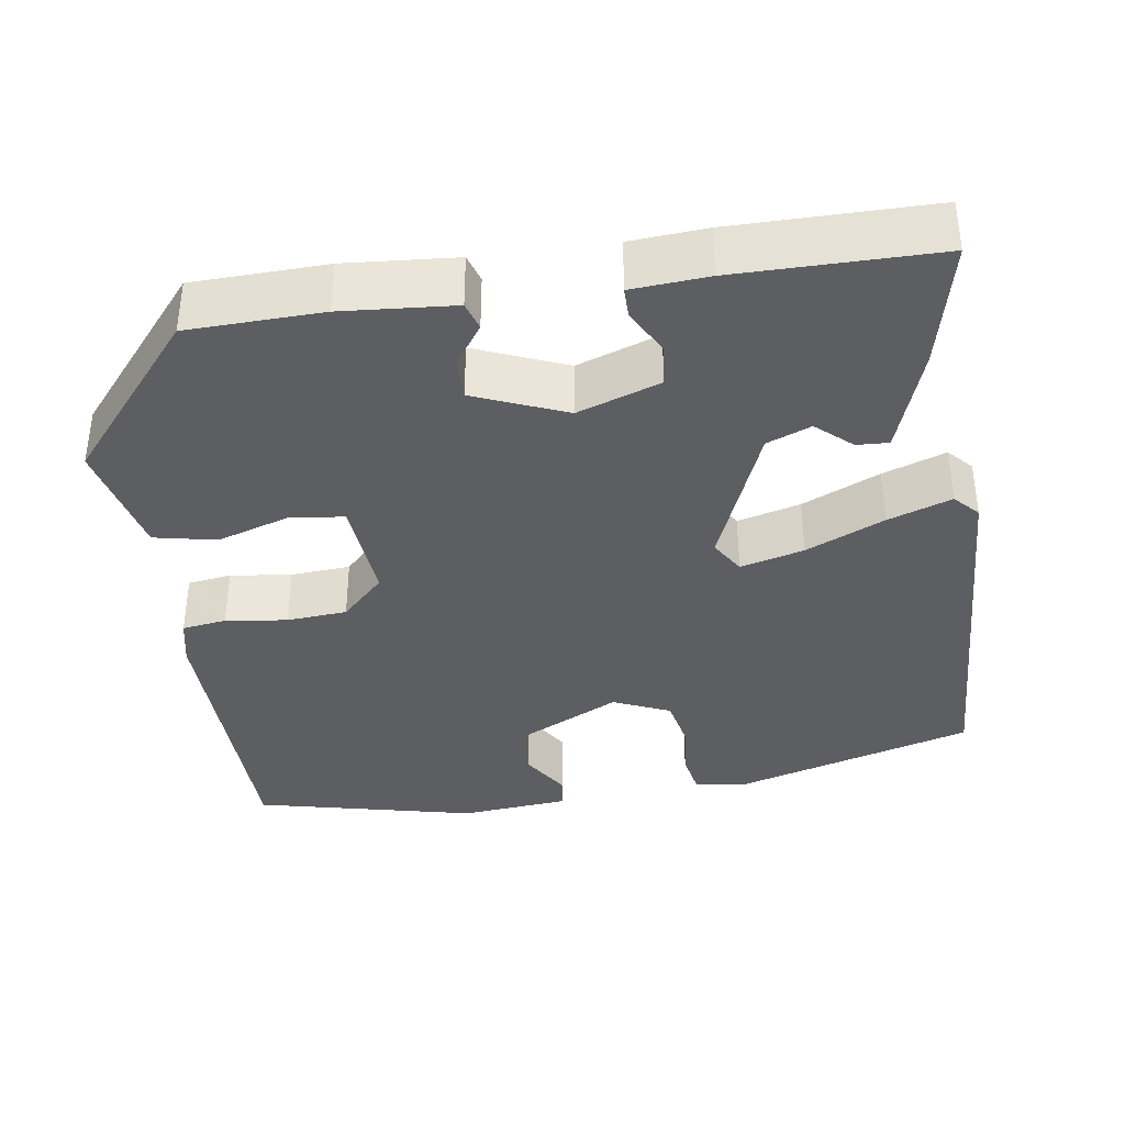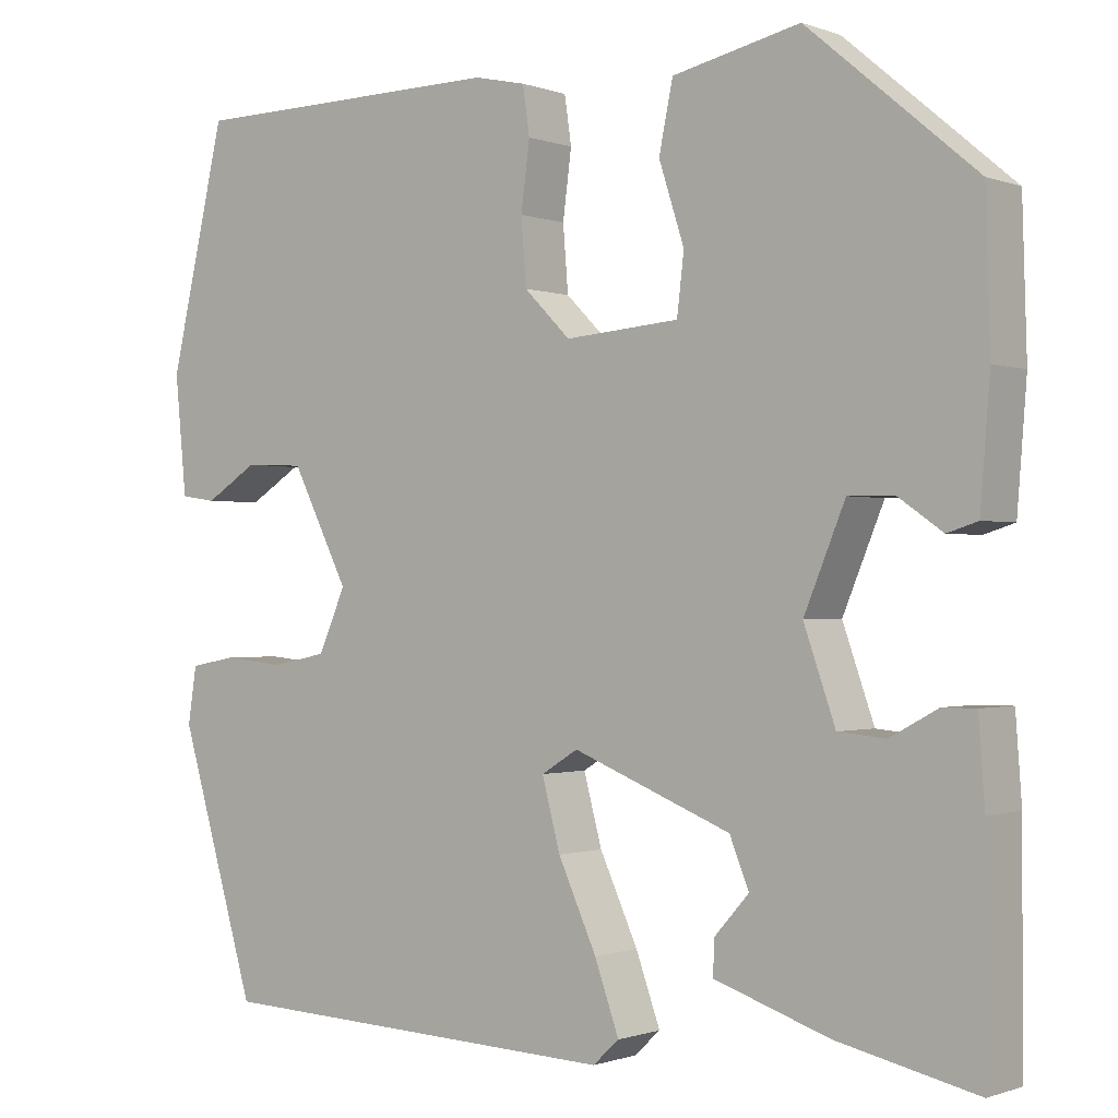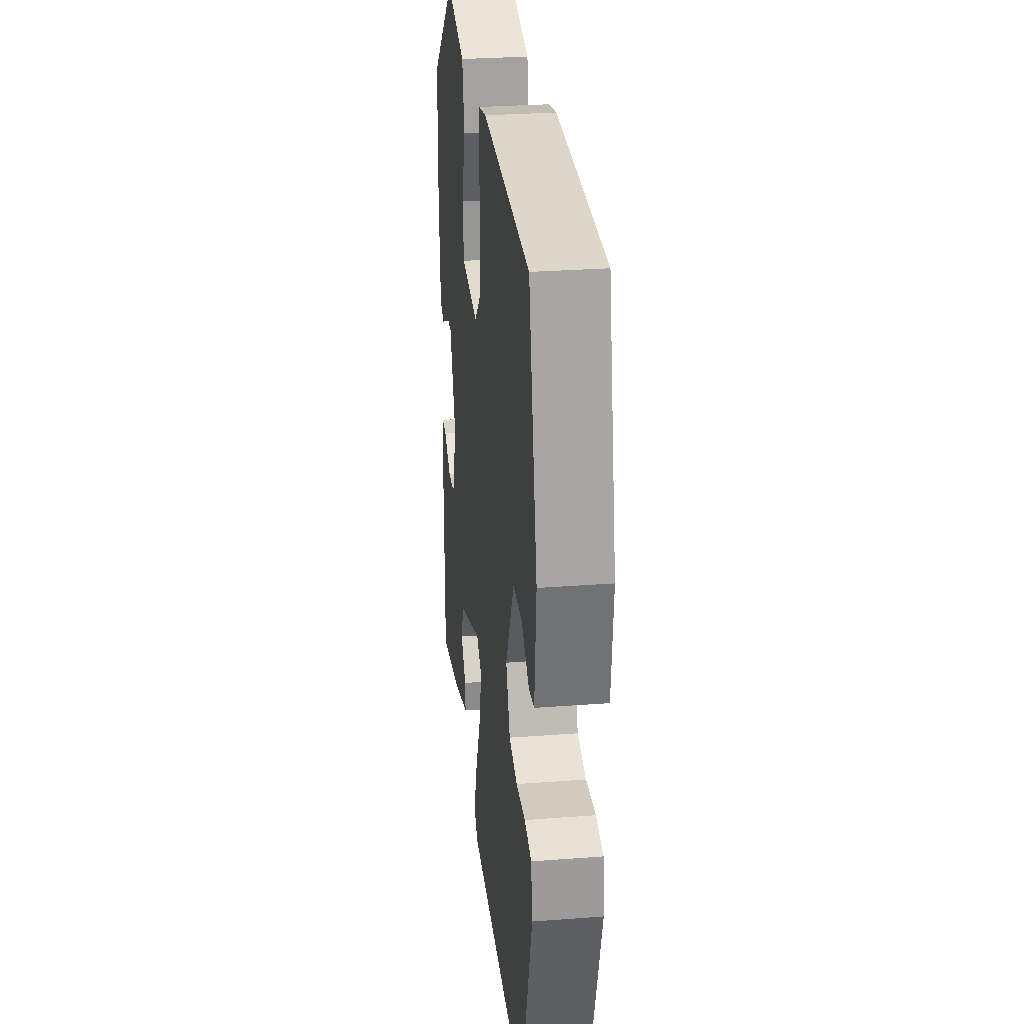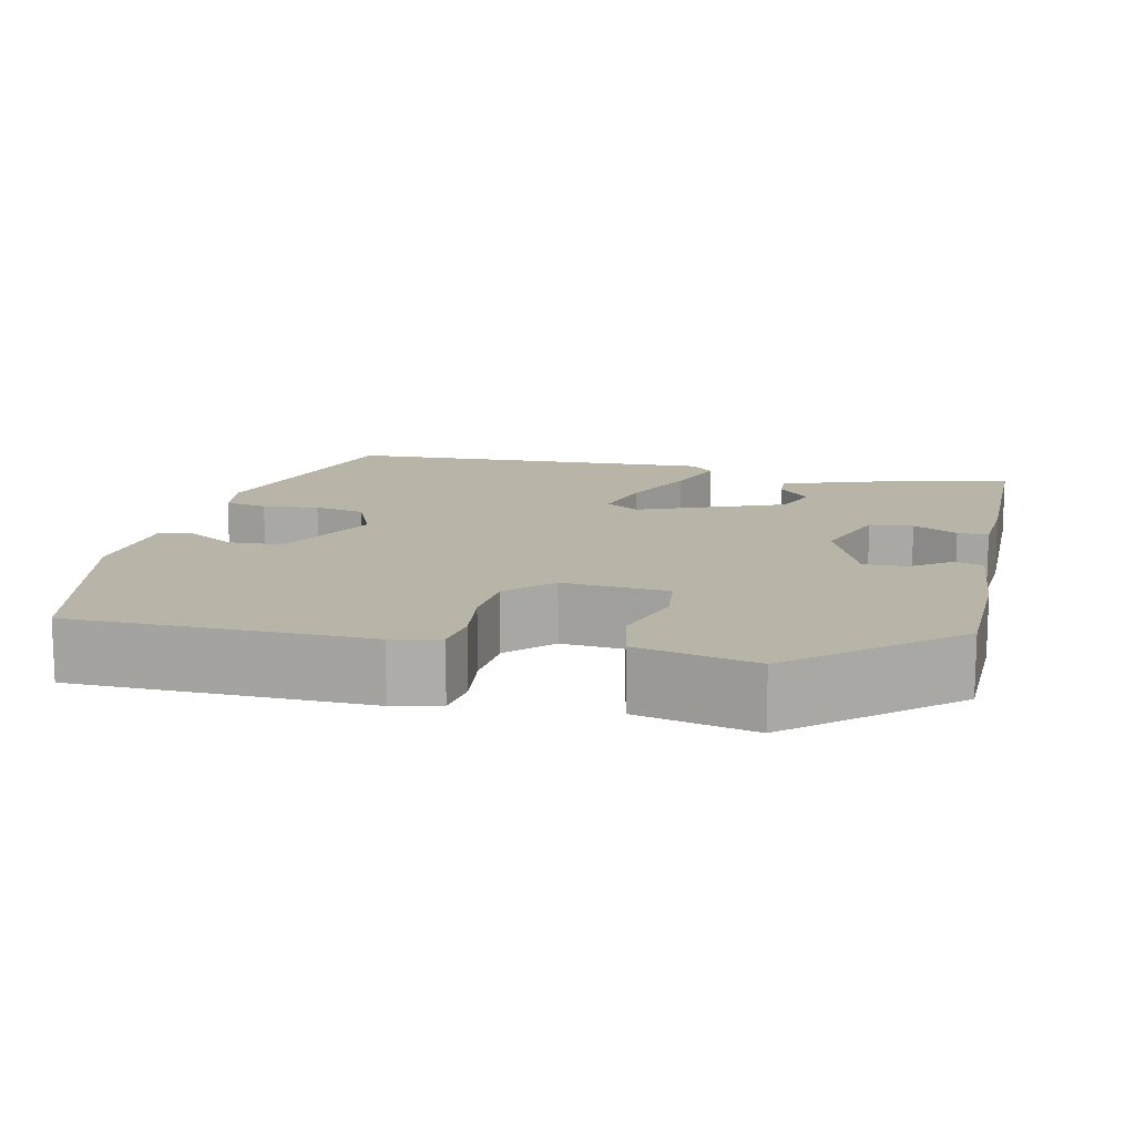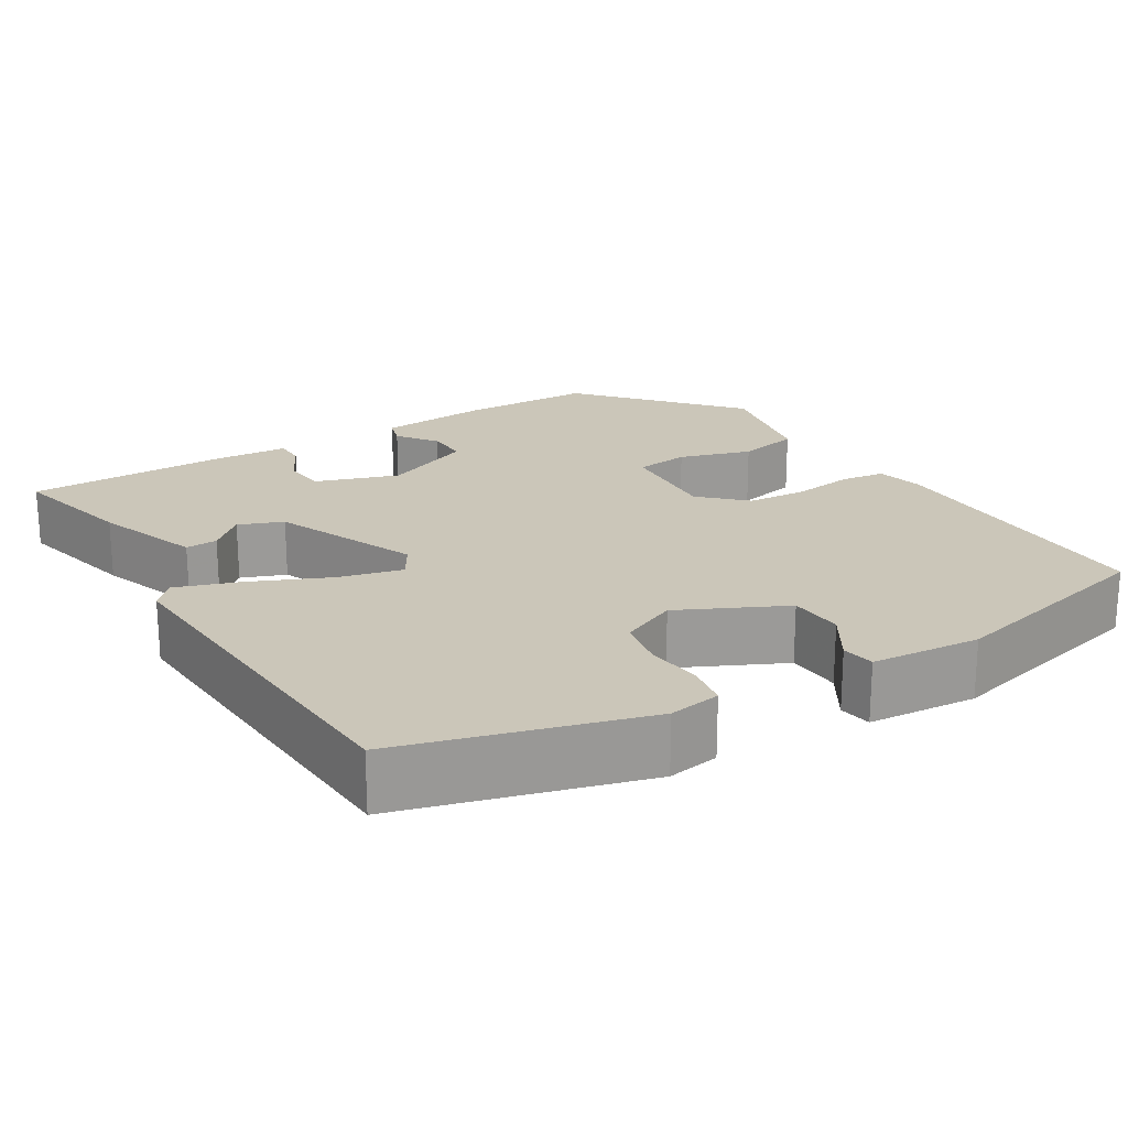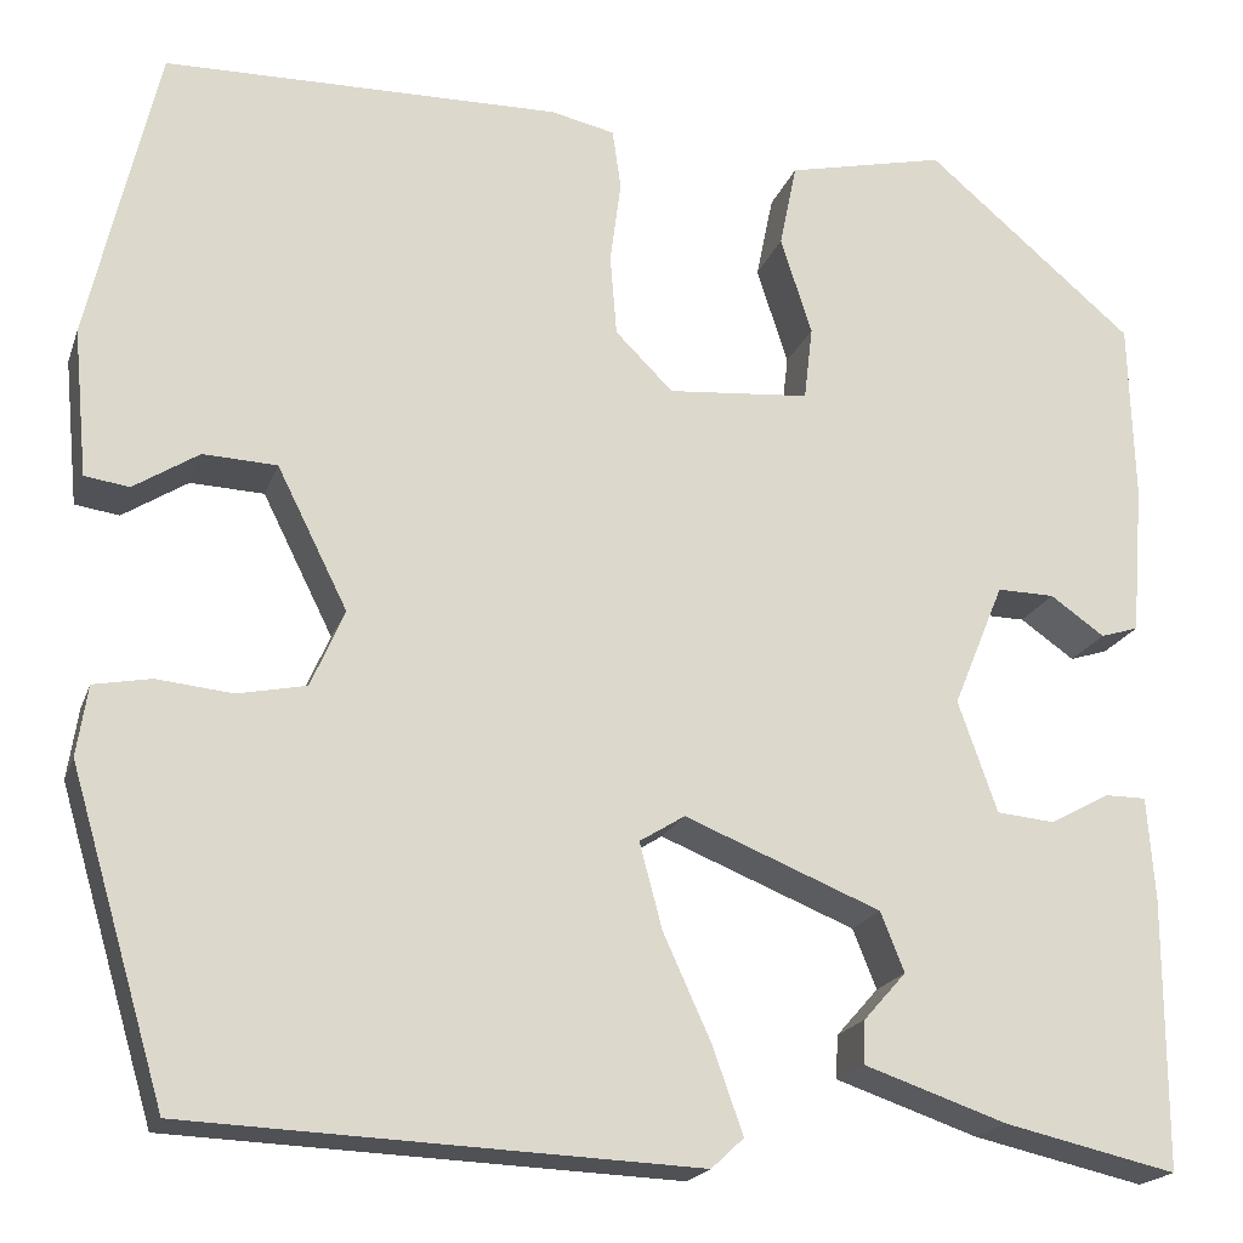
<metadata>
{"format":"obj","ext":"obj","renderer":"f3d","projection":"perspective","resolution":1024,"background":"white","views":[{"elev":-37.3,"azim":98.4,"up":"+Y"},{"elev":-0.7,"azim":37.1,"up":"+Z"},{"elev":29.4,"azim":-96.4,"up":"+Z"},{"elev":13.3,"azim":12.6,"up":"+Y"},{"elev":21.0,"azim":-122.2,"up":"+Y"},{"elev":-19.4,"azim":-16.2,"up":"+Z"}]}
</metadata>
<code>
v 0.467 0.07 0.327
v 0.472 0.07 0.16
v 0.461 0.07 0.021
v 0.426 0.07 0.01
v 0.376 0.07 0.045
v 0.323 0.07 0.046
v 0.276 0.07 -0.068
v 0.312 0.07 -0.171
v 0.366 0.07 -0.176
v 0.421 0.07 -0.146
v 0.459 0.07 -0.146
v 0.466 0.07 -0.241
v 0.466 0.07 -0.491
v 0.307 0.07 -0.455
v 0.175 0.07 -0.41
v 0.177 0.07 -0.37
v 0.216 0.07 -0.326
v 0.194 0.07 -0.271
v 0.013 0.07 -0.198
v -0.029 0.07 -0.224
v -0.008 0.07 -0.303
v 0.036 0.07 -0.4
v 0.064 0.07 -0.479
v 0.034 0.07 -0.507
v -0.434 0.07 -0.487
v -0.522 0.07 -0.189
v -0.512 0.07 -0.124
v -0.459 0.07 -0.114
v -0.389 0.07 -0.121
v -0.326 0.07 -0.108
v -0.295 0.07 -0.037
v -0.36 0.07 0.093
v -0.428 0.07 0.096
v -0.488 0.07 0.058
v -0.529 0.07 0.064
v -0.542 0.07 0.2
v -0.478 0.07 0.476
v -0.113 0.07 0.482
v -0.054 0.07 0.469
v -0.046 0.07 0.414
v -0.056 0.07 0.337
v -0.05 0.07 0.262
v 0.003 0.07 0.209
v 0.134 0.07 0.22
v 0.142 0.07 0.288
v 0.113 0.07 0.378
v 0.129 0.07 0.456
v 0.275 0.07 0.489
v 0.467 0 0.327
v 0.472 0 0.16
v 0.461 0 0.021
v 0.426 0 0.01
v 0.376 0 0.045
v 0.323 0 0.046
v 0.276 0 -0.068
v 0.312 0 -0.171
v 0.366 0 -0.176
v 0.421 0 -0.146
v 0.459 0 -0.146
v 0.466 0 -0.241
v 0.466 0 -0.491
v 0.307 0 -0.455
v 0.175 0 -0.41
v 0.177 0 -0.37
v 0.216 0 -0.326
v 0.194 0 -0.271
v 0.013 0 -0.198
v -0.029 0 -0.224
v -0.008 0 -0.303
v 0.036 0 -0.4
v 0.064 0 -0.479
v 0.034 0 -0.507
v -0.434 0 -0.487
v -0.522 0 -0.189
v -0.512 0 -0.124
v -0.459 0 -0.114
v -0.389 0 -0.121
v -0.326 0 -0.108
v -0.295 0 -0.037
v -0.36 0 0.093
v -0.428 0 0.096
v -0.488 0 0.058
v -0.529 0 0.064
v -0.542 0 0.2
v -0.478 0 0.476
v -0.113 0 0.482
v -0.054 0 0.469
v -0.046 0 0.414
v -0.056 0 0.337
v -0.05 0 0.262
v 0.003 0 0.209
v 0.134 0 0.22
v 0.142 0 0.288
v 0.113 0 0.378
v 0.129 0 0.456
v 0.275 0 0.489
f 45 46 47 48
f 44 45 48 1
f 38 39 40 41
f 38 41 42
f 37 38 42
f 36 37 42 43
f 33 34 35 36
f 32 33 36 43
f 26 27 28 29
f 26 29 30
f 25 26 30
f 24 25 30 31
f 21 22 23 24
f 20 21 24 31
f 14 15 16 17
f 14 17 18
f 13 14 18
f 12 13 18
f 9 10 11 12
f 8 9 12 18
f 7 8 18 19
f 2 3 4 5
f 44 1 2 5
f 44 5 6
f 19 20 31 32
f 19 32 43 44
f 6 7 19 44
f 96 95 94 93
f 49 96 93 92
f 89 88 87 86
f 90 89 86
f 90 86 85
f 91 90 85 84
f 84 83 82 81
f 91 84 81 80
f 77 76 75 74
f 78 77 74
f 78 74 73
f 79 78 73 72
f 72 71 70 69
f 79 72 69 68
f 65 64 63 62
f 66 65 62
f 66 62 61
f 66 61 60
f 60 59 58 57
f 66 60 57 56
f 67 66 56 55
f 53 52 51 50
f 53 50 49 92
f 54 53 92
f 80 79 68 67
f 92 91 80 67
f 92 67 55 54
f 1 49 50 2
f 2 50 51 3
f 3 51 52 4
f 4 52 53 5
f 5 53 54 6
f 6 54 55 7
f 7 55 56 8
f 8 56 57 9
f 9 57 58 10
f 10 58 59 11
f 11 59 60 12
f 12 60 61 13
f 13 61 62 14
f 14 62 63 15
f 15 63 64 16
f 16 64 65 17
f 17 65 66 18
f 18 66 67 19
f 19 67 68 20
f 20 68 69 21
f 21 69 70 22
f 22 70 71 23
f 23 71 72 24
f 24 72 73 25
f 25 73 74 26
f 26 74 75 27
f 27 75 76 28
f 28 76 77 29
f 29 77 78 30
f 30 78 79 31
f 31 79 80 32
f 32 80 81 33
f 33 81 82 34
f 34 82 83 35
f 35 83 84 36
f 36 84 85 37
f 37 85 86 38
f 38 86 87 39
f 39 87 88 40
f 40 88 89 41
f 41 89 90 42
f 42 90 91 43
f 43 91 92 44
f 44 92 93 45
f 45 93 94 46
f 46 94 95 47
f 47 95 96 48
f 48 96 49 1

</code>
